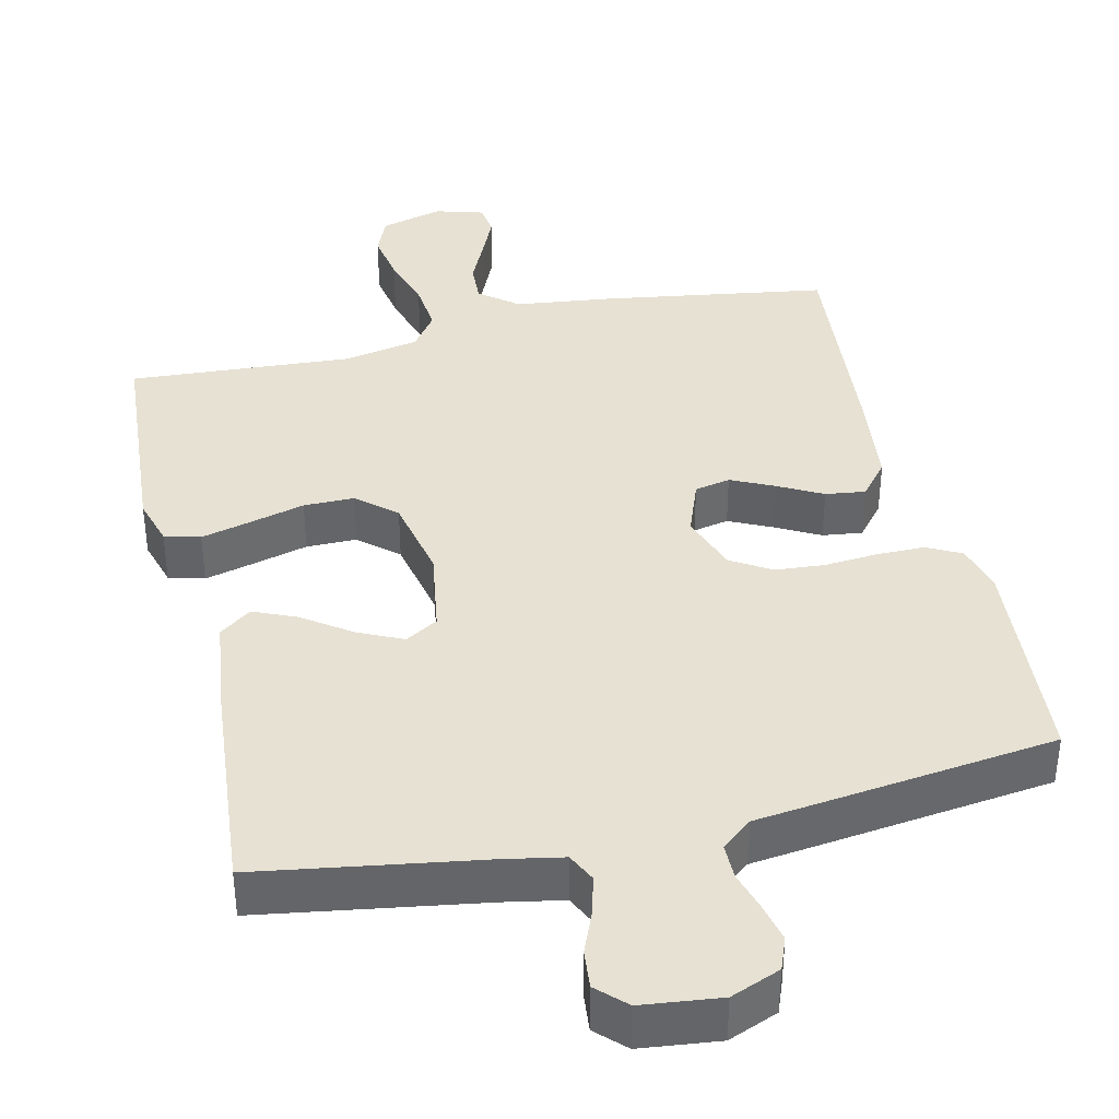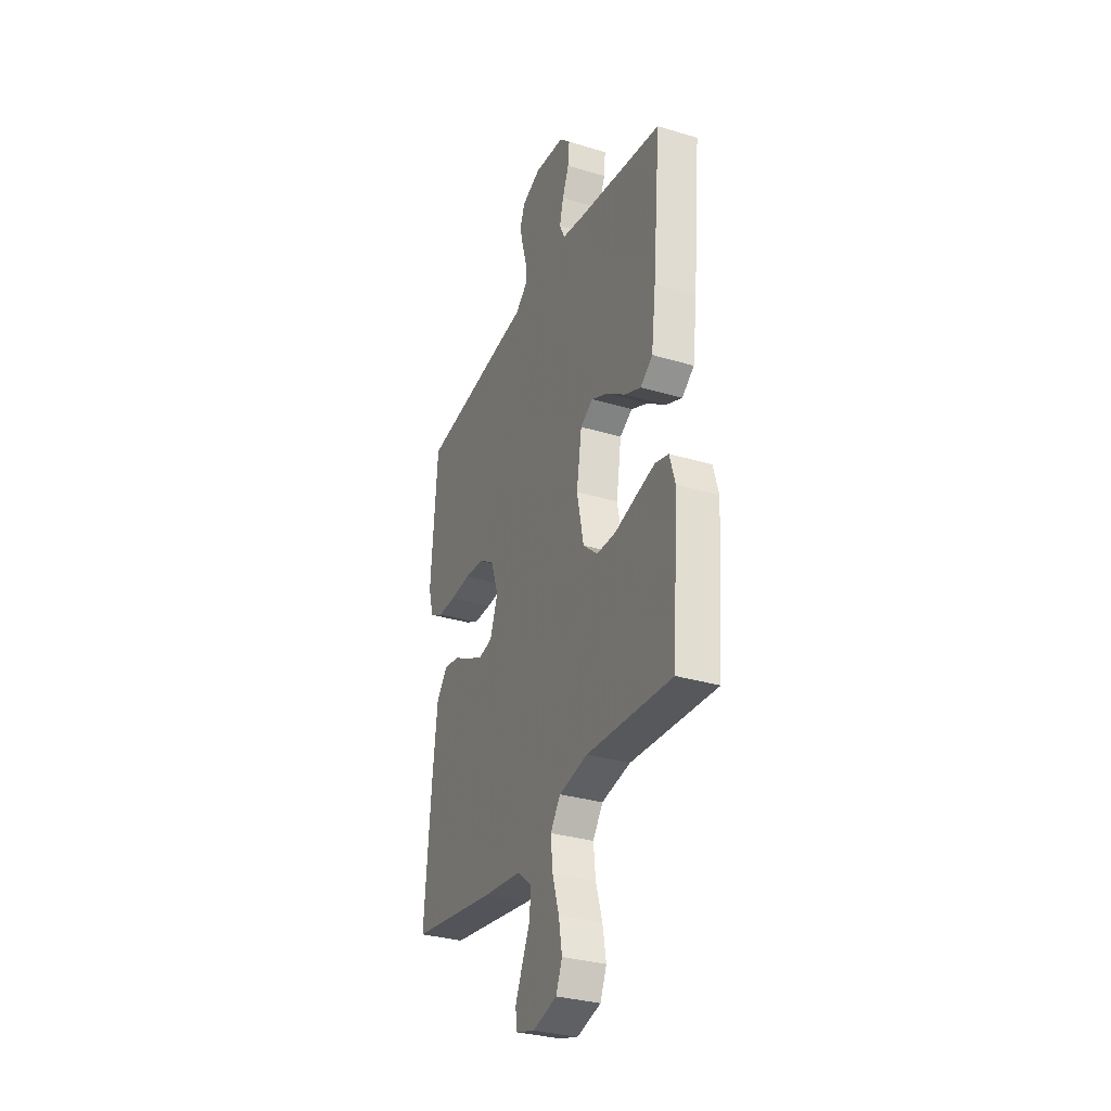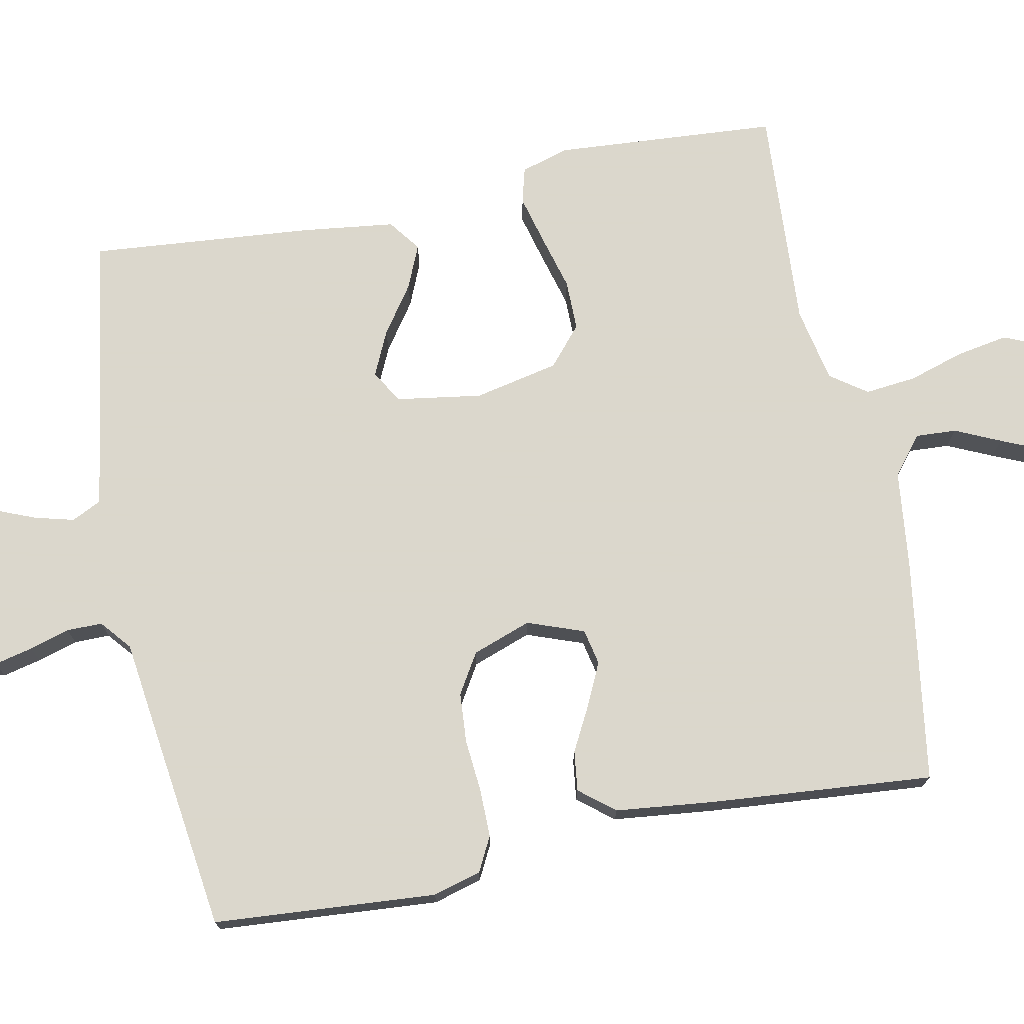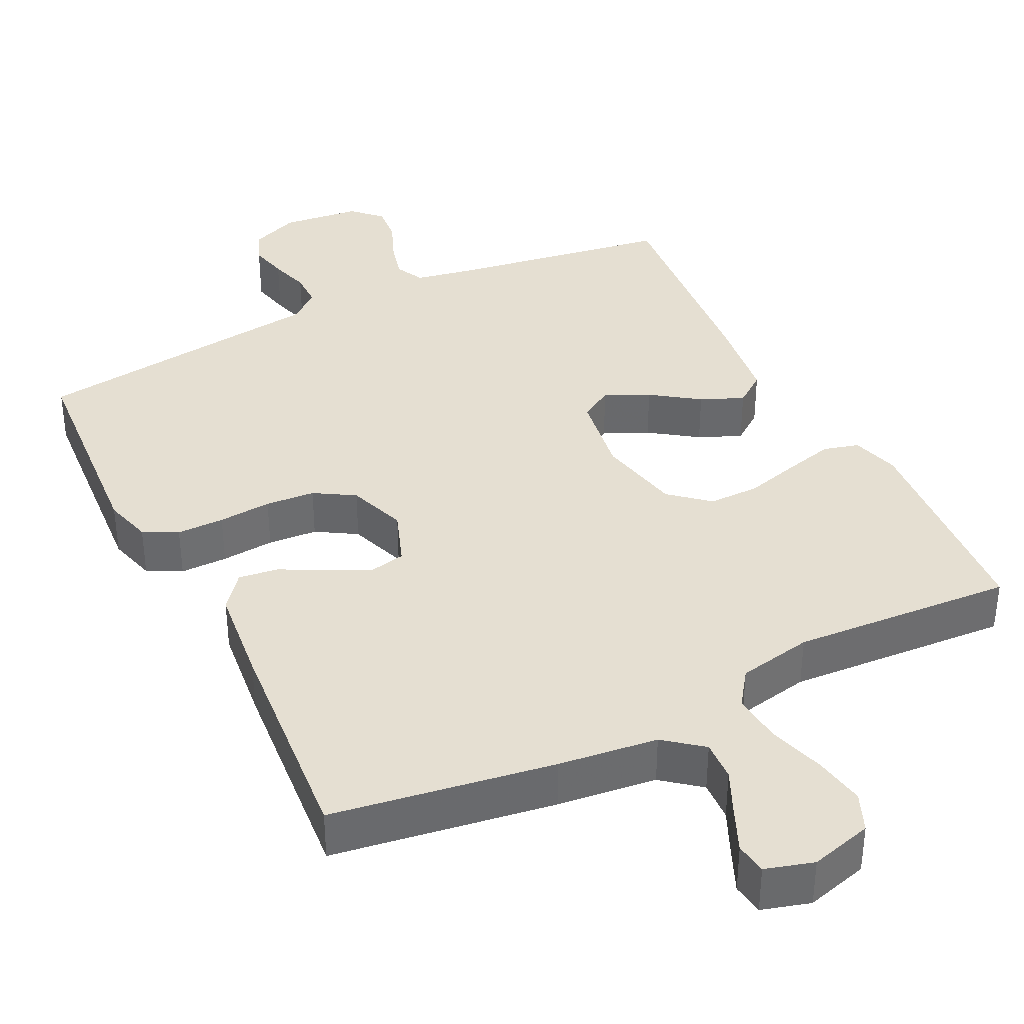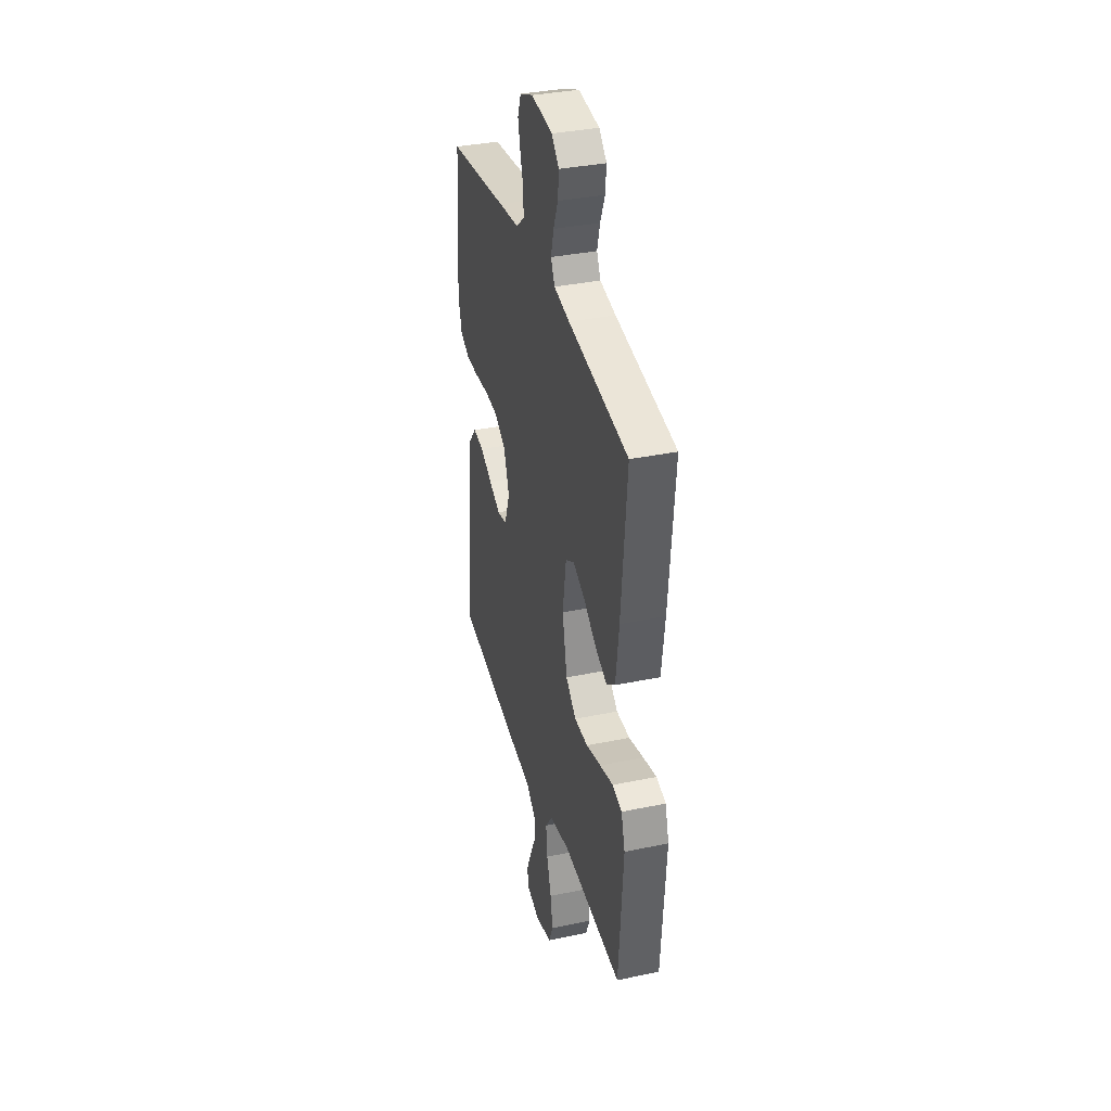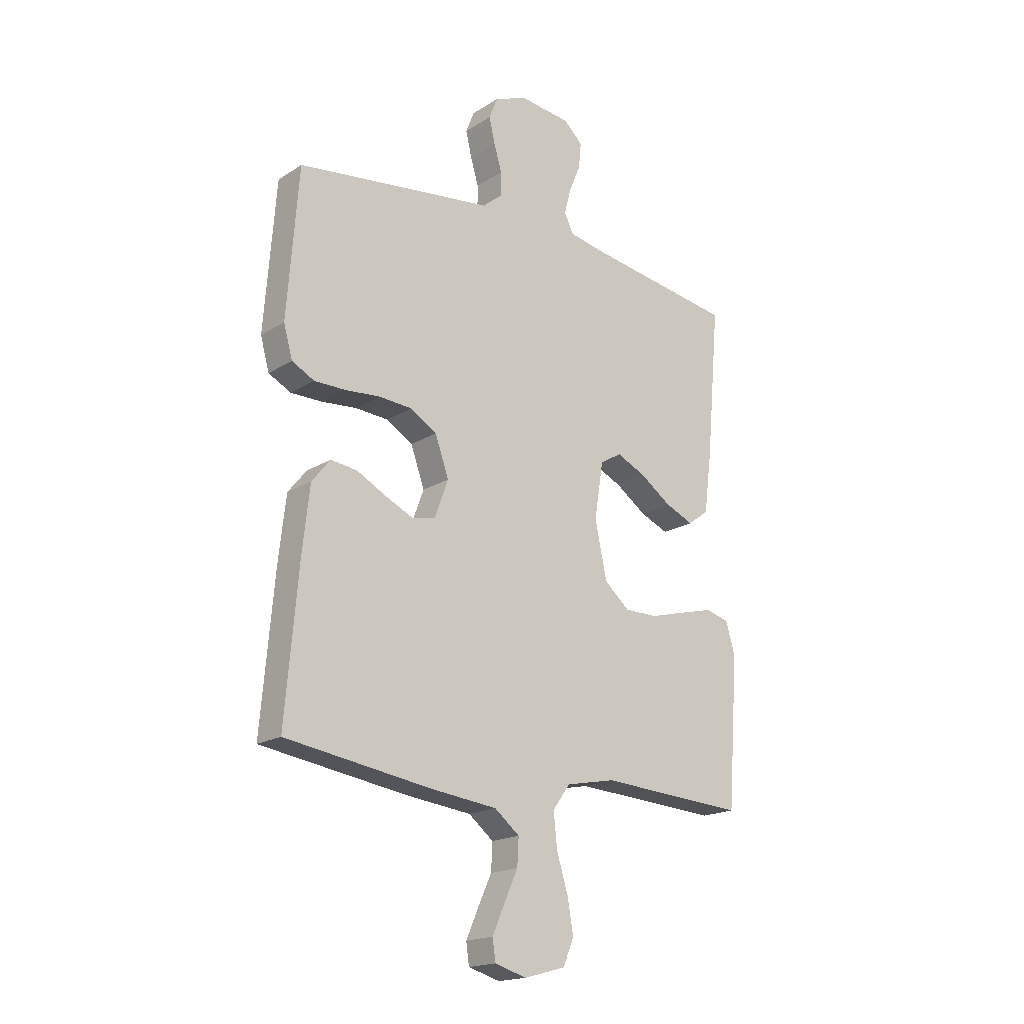
<metadata>
{"format":"obj","ext":"obj","renderer":"f3d","projection":"perspective","resolution":1024,"background":"white","views":[{"elev":38.8,"azim":-13.0,"up":"+Y"},{"elev":-31.7,"azim":-113.0,"up":"+Z"},{"elev":73.4,"azim":78.5,"up":"+Y"},{"elev":37.5,"azim":153.6,"up":"+Y"},{"elev":35.7,"azim":-105.4,"up":"+Z"},{"elev":-18.4,"azim":140.3,"up":"+Z"}]}
</metadata>
<code>
v 0.5 0.07 -0.5
v 0.2 0.07 -0.546
v 0.066 0.07 -0.562
v 0.015 0.07 -0.603
v 0.018 0.07 -0.658
v 0.046 0.07 -0.719
v 0.071 0.07 -0.776
v 0.065 0.07 -0.819
v 0 0.07 -0.838
v -0.084 0.07 -0.815
v -0.106 0.07 -0.763
v -0.094 0.07 -0.694
v -0.071 0.07 -0.619
v -0.064 0.07 -0.55
v -0.099 0.07 -0.501
v -0.2 0.07 -0.481
v -0.5 0.07 -0.5
v -0.522 0.07 -0.2
v -0.503 0.07 -0.135
v -0.455 0.07 -0.122
v -0.388 0.07 -0.139
v -0.314 0.07 -0.159
v -0.246 0.07 -0.159
v -0.194 0.07 -0.114
v -0.17 0.07 0
v -0.188 0.07 0.115
v -0.232 0.07 0.141
v -0.292 0.07 0.113
v -0.356 0.07 0.068
v -0.414 0.07 0.043
v -0.457 0.07 0.075
v -0.473 0.07 0.2
v -0.5 0.07 0.5
v -0.2 0.07 0.547
v -0.121 0.07 0.562
v -0.102 0.07 0.601
v -0.116 0.07 0.654
v -0.139 0.07 0.71
v -0.144 0.07 0.762
v -0.106 0.07 0.799
v 0 0.07 0.811
v 0.067 0.07 0.784
v 0.084 0.07 0.74
v 0.072 0.07 0.688
v 0.056 0.07 0.634
v 0.056 0.07 0.586
v 0.097 0.07 0.552
v 0.2 0.07 0.539
v 0.5 0.07 0.5
v 0.523 0.07 0.2
v 0.505 0.07 0.135
v 0.459 0.07 0.111
v 0.395 0.07 0.111
v 0.323 0.07 0.117
v 0.256 0.07 0.112
v 0.202 0.07 0.079
v 0.174 0.07 0
v 0.202 0.07 -0.076
v 0.25 0.07 -0.086
v 0.307 0.07 -0.059
v 0.367 0.07 -0.027
v 0.421 0.07 -0.02
v 0.459 0.07 -0.067
v 0.474 0.07 -0.2
v 0.5 0 -0.5
v 0.2 0 -0.546
v 0.066 0 -0.562
v 0.015 0 -0.603
v 0.018 0 -0.658
v 0.046 0 -0.719
v 0.071 0 -0.776
v 0.065 0 -0.819
v 0 0 -0.838
v -0.084 0 -0.815
v -0.106 0 -0.763
v -0.094 0 -0.694
v -0.071 0 -0.619
v -0.064 0 -0.55
v -0.099 0 -0.501
v -0.2 0 -0.481
v -0.5 0 -0.5
v -0.522 0 -0.2
v -0.503 0 -0.135
v -0.455 0 -0.122
v -0.388 0 -0.139
v -0.314 0 -0.159
v -0.246 0 -0.159
v -0.194 0 -0.114
v -0.17 0 0
v -0.188 0 0.115
v -0.232 0 0.141
v -0.292 0 0.113
v -0.356 0 0.068
v -0.414 0 0.043
v -0.457 0 0.075
v -0.473 0 0.2
v -0.5 0 0.5
v -0.2 0 0.547
v -0.121 0 0.562
v -0.102 0 0.601
v -0.116 0 0.654
v -0.139 0 0.71
v -0.144 0 0.762
v -0.106 0 0.799
v 0 0 0.811
v 0.067 0 0.784
v 0.084 0 0.74
v 0.072 0 0.688
v 0.056 0 0.634
v 0.056 0 0.586
v 0.097 0 0.552
v 0.2 0 0.539
v 0.5 0 0.5
v 0.523 0 0.2
v 0.505 0 0.135
v 0.459 0 0.111
v 0.395 0 0.111
v 0.323 0 0.117
v 0.256 0 0.112
v 0.202 0 0.079
v 0.174 0 0
v 0.202 0 -0.076
v 0.25 0 -0.086
v 0.307 0 -0.059
v 0.367 0 -0.027
v 0.421 0 -0.02
v 0.459 0 -0.067
v 0.474 0 -0.2
f 60 61 62 63
f 59 60 63 64
f 58 59 64 1
f 51 52 53 54
f 51 54 55
f 50 51 55
f 47 48 49 50
f 47 50 55
f 46 47 55 56
f 42 43 44 45
f 40 41 42 45
f 40 45 46
f 37 38 39 40
f 36 37 40 46
f 35 36 46 56
f 31 32 33 34
f 28 29 30 31
f 27 28 31 34
f 26 27 34 35
f 19 20 21 22
f 17 18 19 22
f 16 17 22 23
f 15 16 23 24
f 10 11 12 13
f 10 13 14
f 9 10 14
f 8 9 14
f 5 6 7 8
f 5 8 14
f 4 5 14 15
f 58 1 2 3
f 57 58 3 4
f 25 26 35 56
f 25 56 57
f 24 25 57
f 4 15 24 57
f 127 126 125 124
f 128 127 124 123
f 65 128 123 122
f 118 117 116 115
f 119 118 115
f 119 115 114
f 114 113 112 111
f 119 114 111
f 120 119 111 110
f 109 108 107 106
f 109 106 105 104
f 110 109 104
f 104 103 102 101
f 110 104 101 100
f 120 110 100 99
f 98 97 96 95
f 95 94 93 92
f 98 95 92 91
f 99 98 91 90
f 86 85 84 83
f 86 83 82 81
f 87 86 81 80
f 88 87 80 79
f 77 76 75 74
f 78 77 74
f 78 74 73
f 78 73 72
f 72 71 70 69
f 78 72 69
f 79 78 69 68
f 67 66 65 122
f 68 67 122 121
f 120 99 90 89
f 121 120 89
f 121 89 88
f 121 88 79 68
f 1 65 66 2
f 2 66 67 3
f 3 67 68 4
f 4 68 69 5
f 5 69 70 6
f 6 70 71 7
f 7 71 72 8
f 8 72 73 9
f 9 73 74 10
f 10 74 75 11
f 11 75 76 12
f 12 76 77 13
f 13 77 78 14
f 14 78 79 15
f 15 79 80 16
f 16 80 81 17
f 17 81 82 18
f 18 82 83 19
f 19 83 84 20
f 20 84 85 21
f 21 85 86 22
f 22 86 87 23
f 23 87 88 24
f 24 88 89 25
f 25 89 90 26
f 26 90 91 27
f 27 91 92 28
f 28 92 93 29
f 29 93 94 30
f 30 94 95 31
f 31 95 96 32
f 32 96 97 33
f 33 97 98 34
f 34 98 99 35
f 35 99 100 36
f 36 100 101 37
f 37 101 102 38
f 38 102 103 39
f 39 103 104 40
f 40 104 105 41
f 41 105 106 42
f 42 106 107 43
f 43 107 108 44
f 44 108 109 45
f 45 109 110 46
f 46 110 111 47
f 47 111 112 48
f 48 112 113 49
f 49 113 114 50
f 50 114 115 51
f 51 115 116 52
f 52 116 117 53
f 53 117 118 54
f 54 118 119 55
f 55 119 120 56
f 56 120 121 57
f 57 121 122 58
f 58 122 123 59
f 59 123 124 60
f 60 124 125 61
f 61 125 126 62
f 62 126 127 63
f 63 127 128 64
f 64 128 65 1

</code>
